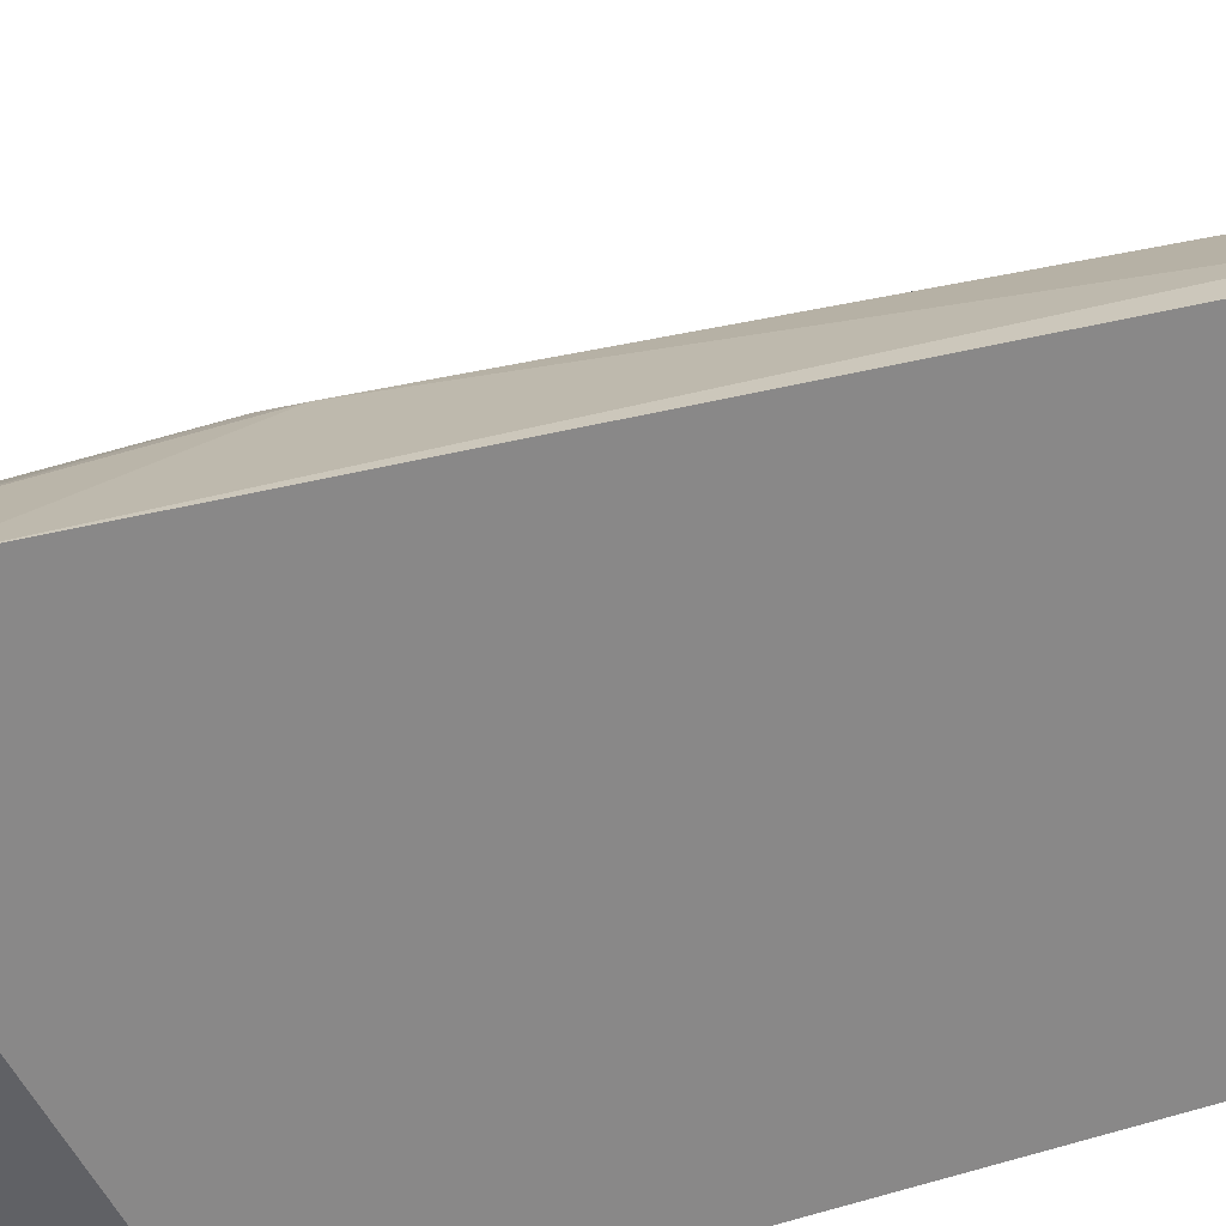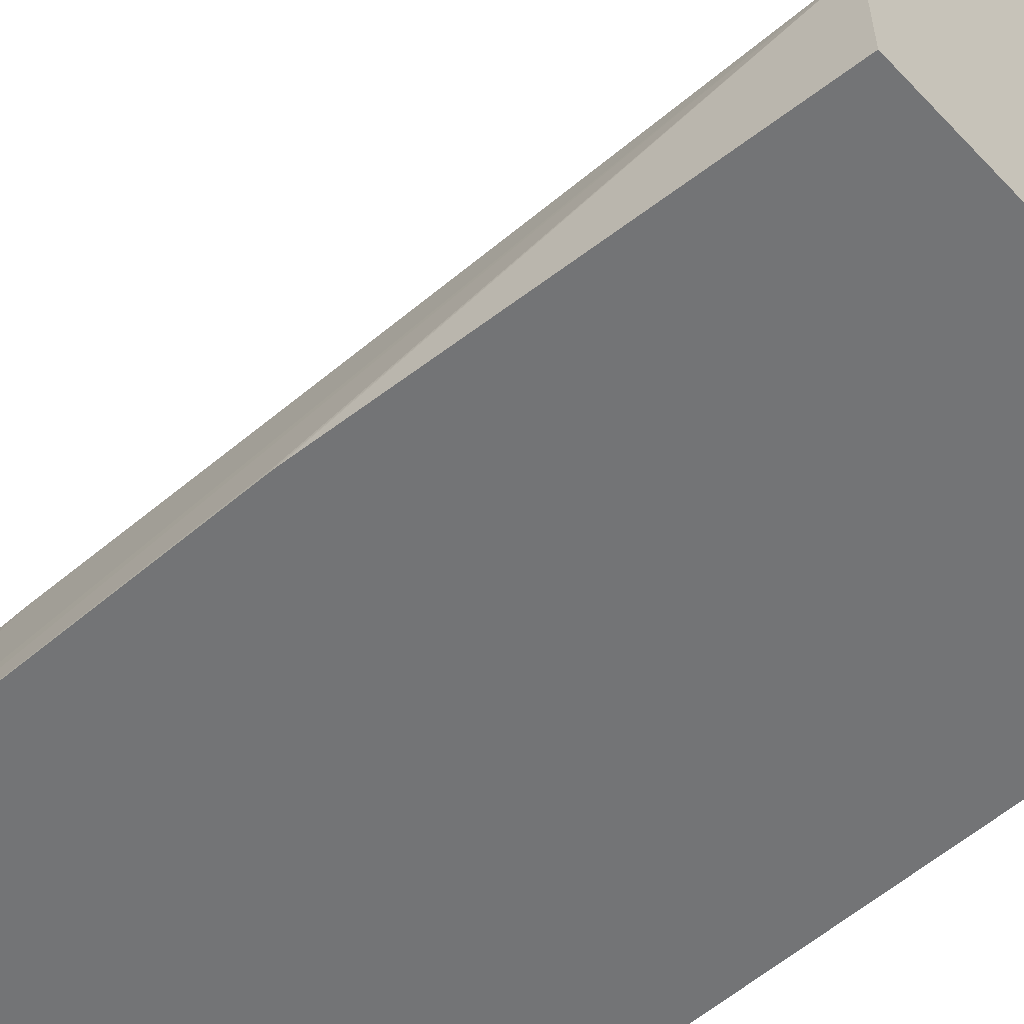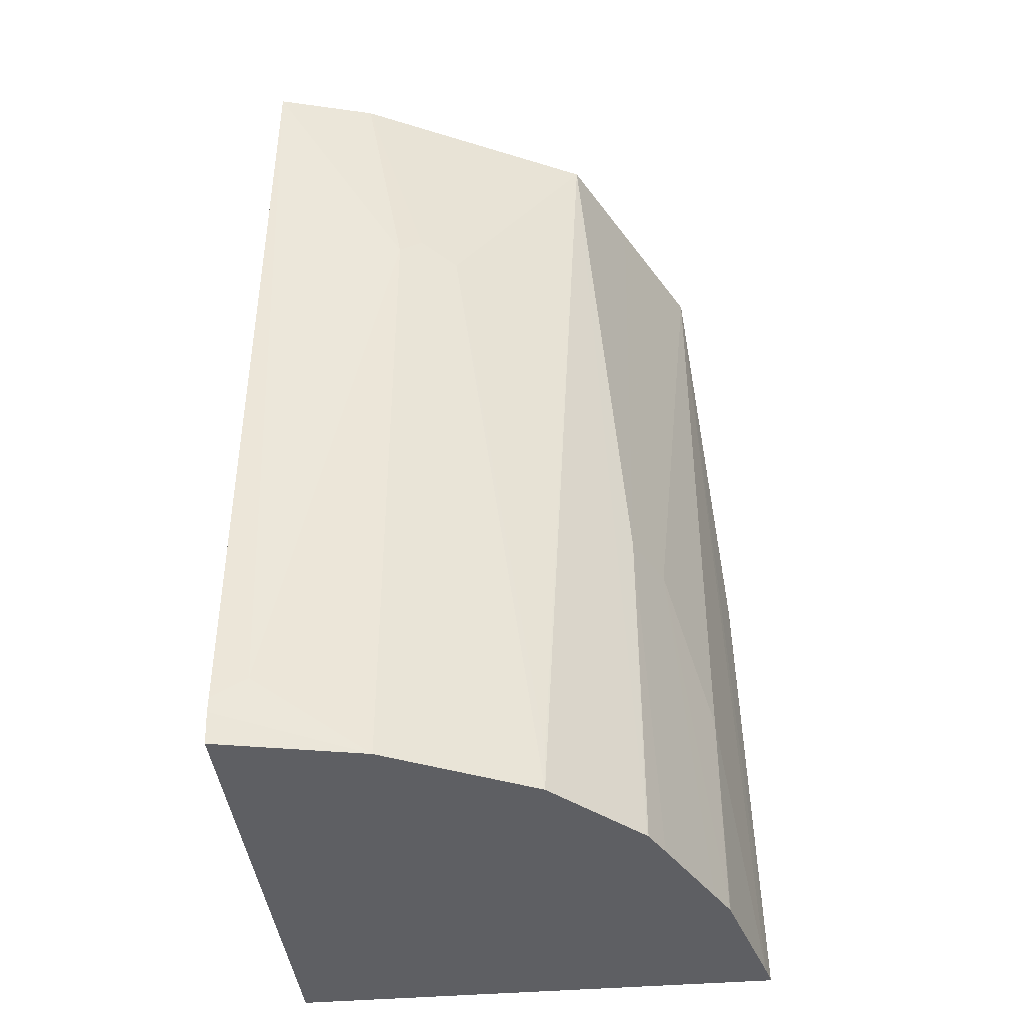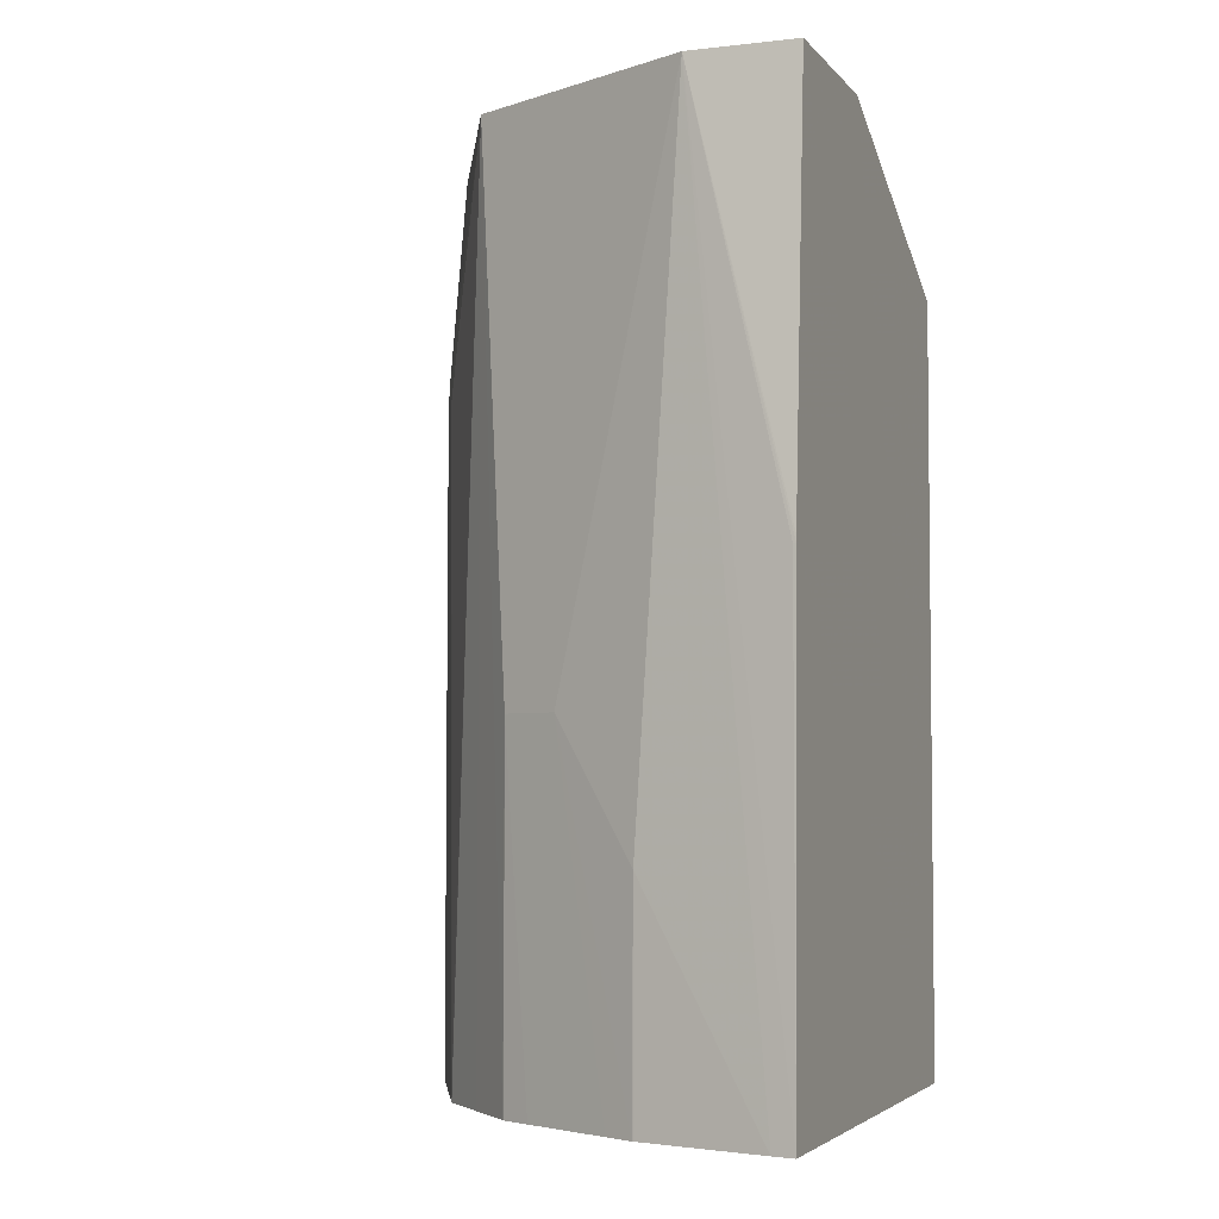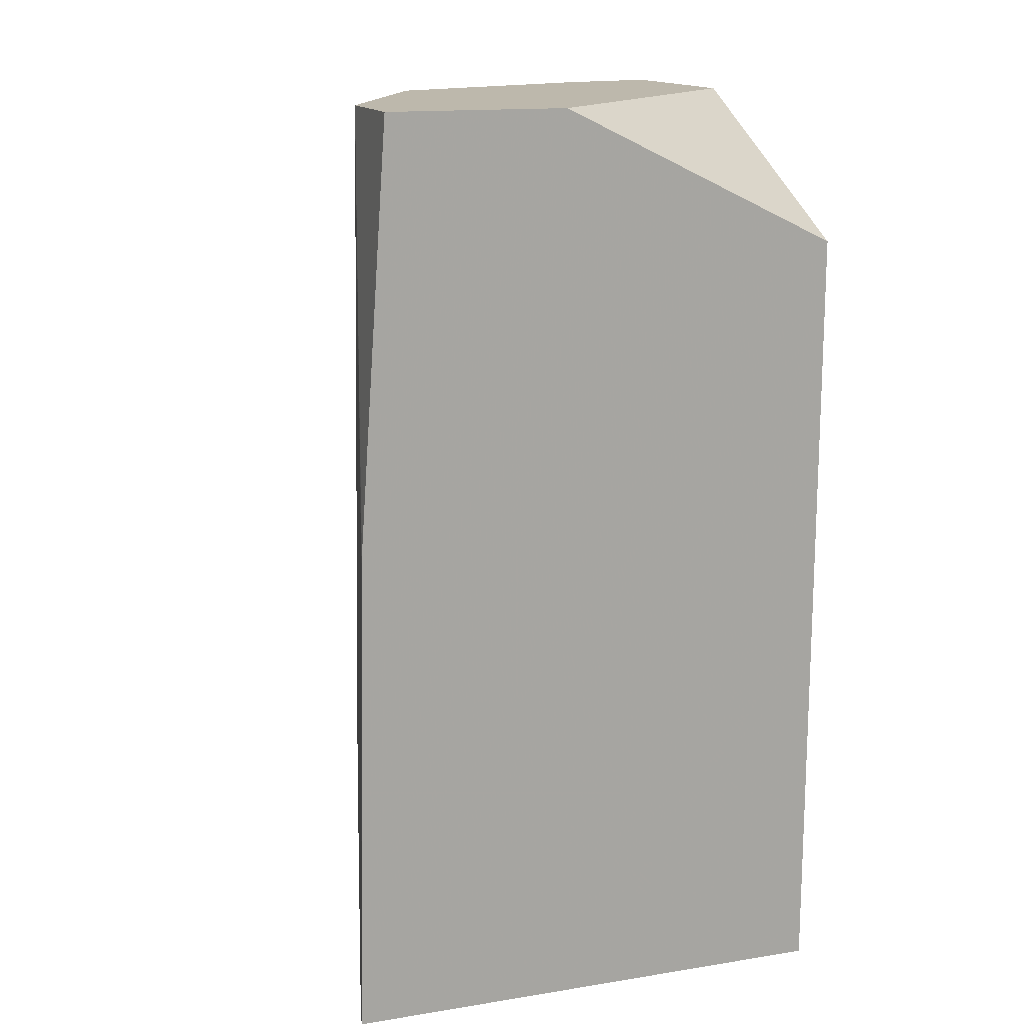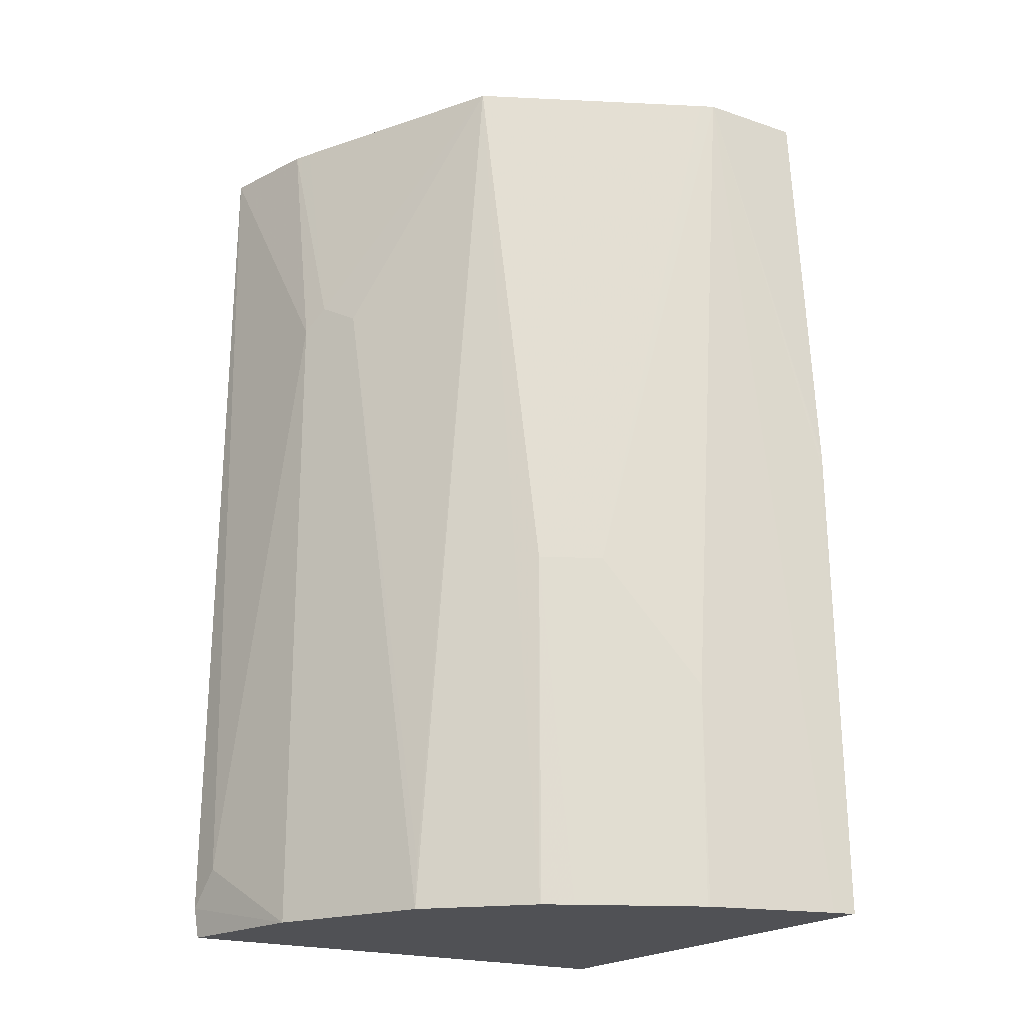
<metadata>
{"format":"obj","ext":"obj","renderer":"f3d","projection":"perspective","resolution":1024,"background":"white","views":[{"elev":27.6,"azim":-114.2,"up":"+Z"},{"elev":-56.1,"azim":132.8,"up":"+Z"},{"elev":-40.7,"azim":5.9,"up":"+Y"},{"elev":-4.0,"azim":110.4,"up":"+Y"},{"elev":14.9,"azim":161.1,"up":"+Y"},{"elev":-20.2,"azim":58.4,"up":"+Y"}]}
</metadata>
<code>
v 0.01447 -0.3007 0.232
v 0.01447 -0.2939 0.232
v 0.01447 -0.3143 0.2298
v 0.07841 -0.3143 0.2159
v 0.02941 -0.2841 0.2303
v 0.01447 0.08942 0.2279
v 0.01447 -0.3143 0.0117
v 0.0917 -0.3143 0.2093
v 0.08819 -0.009802 0.2107
v 0.07841 -0.0196 0.2156
v 0.05881 0.08942 0.2156
v 0.01447 0.08942 0.1364
v 0.2331 -0.3143 0.0117
v 0.01447 0.02932 0.0117
v 0.1435 -0.3143 0.1834
v 0.1045 -0.0196 0.2025
v 0.1633 0.08942 0.1633
v 0.1503 0.08942 0.1699
v 0.07923 0.08942 0.2054
v 0.06615 0.08942 0.2119
v 0.1372 0.08942 0.0117
v 0.2309 -0.3143 0.0216
v 0.2288 -0.09827 0.0117
v 0.2286 -0.098 0.01308
v 0.2156 0.08942 0.05881
v 0.1437 -0.2939 0.1829
v 0.1631 -0.3143 0.1638
v 0.167 0.08942 0.156
v 0.1826 -0.3143 0.1442
v 0.1829 -0.1568 0.1437
v 0.2156 0.08942 0.0117
v 0.2156 -0.2156 0.07841
v 0.2159 -0.3143 0.07807
v 0.2286 -0.09527 0.0117
v 0.2127 0.08942 0.06453
v 0.196 -0.1568 0.1176
v 0.1866 0.08942 0.1168
v 0.1831 -0.3143 0.1436
v 0.1897 -0.3143 0.1309
v 0.2093 -0.3143 0.0917
v 0.2025 0.08942 0.08495
v 0.2156 -0.3143 0.07908
f 12 21 14
f 15 27 17
f 15 26 16
f 13 25 22
f 13 24 25
f 13 23 24
f 15 17 26
f 9 11 10
f 9 15 16
f 9 19 20
f 36 40 42
f 9 17 18
f 9 16 17
f 8 15 9
f 7 23 13
f 16 26 17
f 9 20 11
f 17 27 29
f 30 36 41
f 17 30 28
f 7 34 23
f 35 41 36
f 32 42 33
f 32 36 42
f 30 41 37
f 30 40 36
f 30 39 40
f 30 38 39
f 29 38 30
f 28 30 37
f 25 34 31
f 25 36 32
f 25 35 36
f 23 25 24
f 23 34 25
f 22 25 32
f 22 32 33
f 17 29 30
f 7 31 34
f 9 18 19
f 7 14 21
f 3 38 29
f 3 39 38
f 3 40 39
f 3 42 40
f 3 33 42
f 3 22 33
f 3 13 22
f 3 7 13
f 2 5 6
f 1 5 2
f 1 4 5
f 1 3 4
f 1 7 3
f 1 14 7
f 1 6 12
f 1 2 6
f 7 21 31
f 3 29 27
f 3 27 15
f 1 12 14
f 3 8 4
f 3 15 8
f 6 21 12
f 6 31 21
f 6 35 25
f 6 41 35
f 6 37 41
f 6 28 37
f 6 17 28
f 6 25 31
f 6 19 18
f 6 20 19
f 6 11 20
f 6 10 11
f 5 10 6
f 4 10 5
f 4 9 10
f 6 18 17
f 4 8 9

</code>
